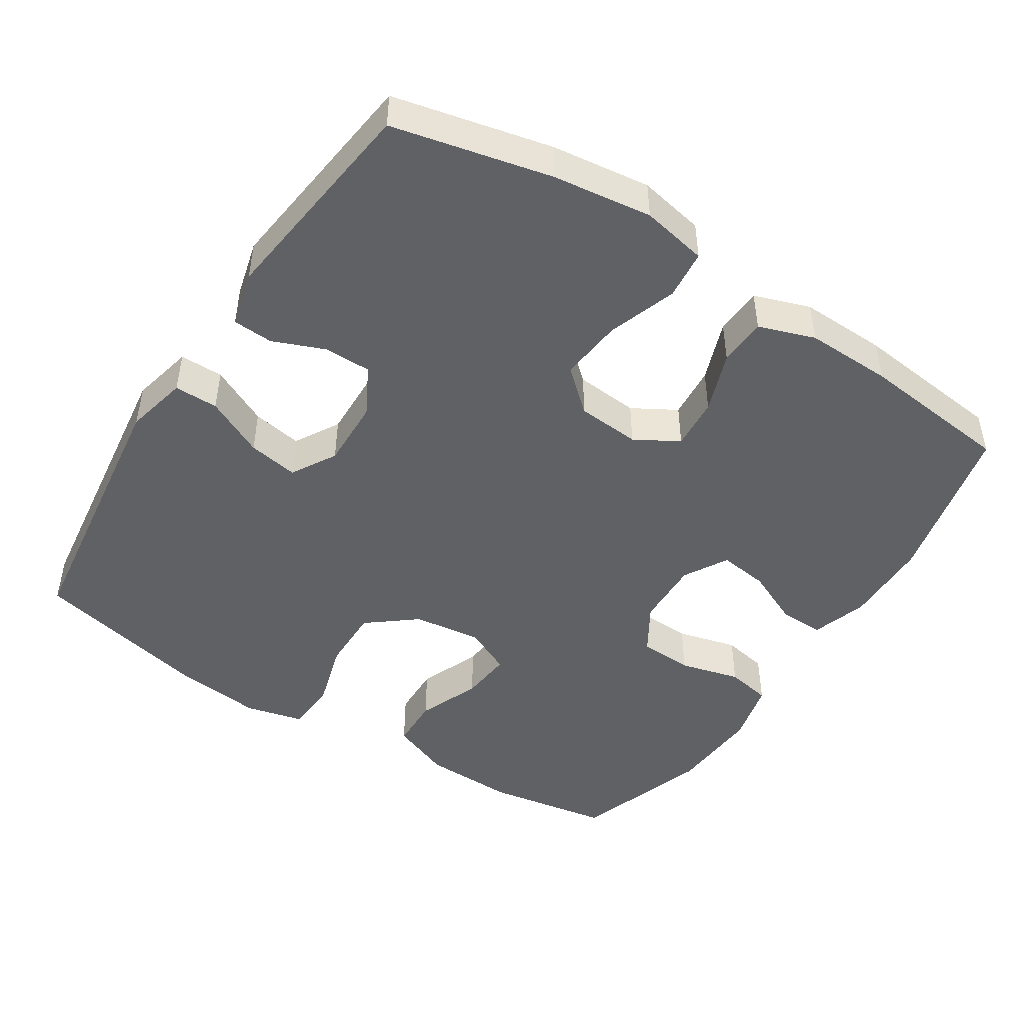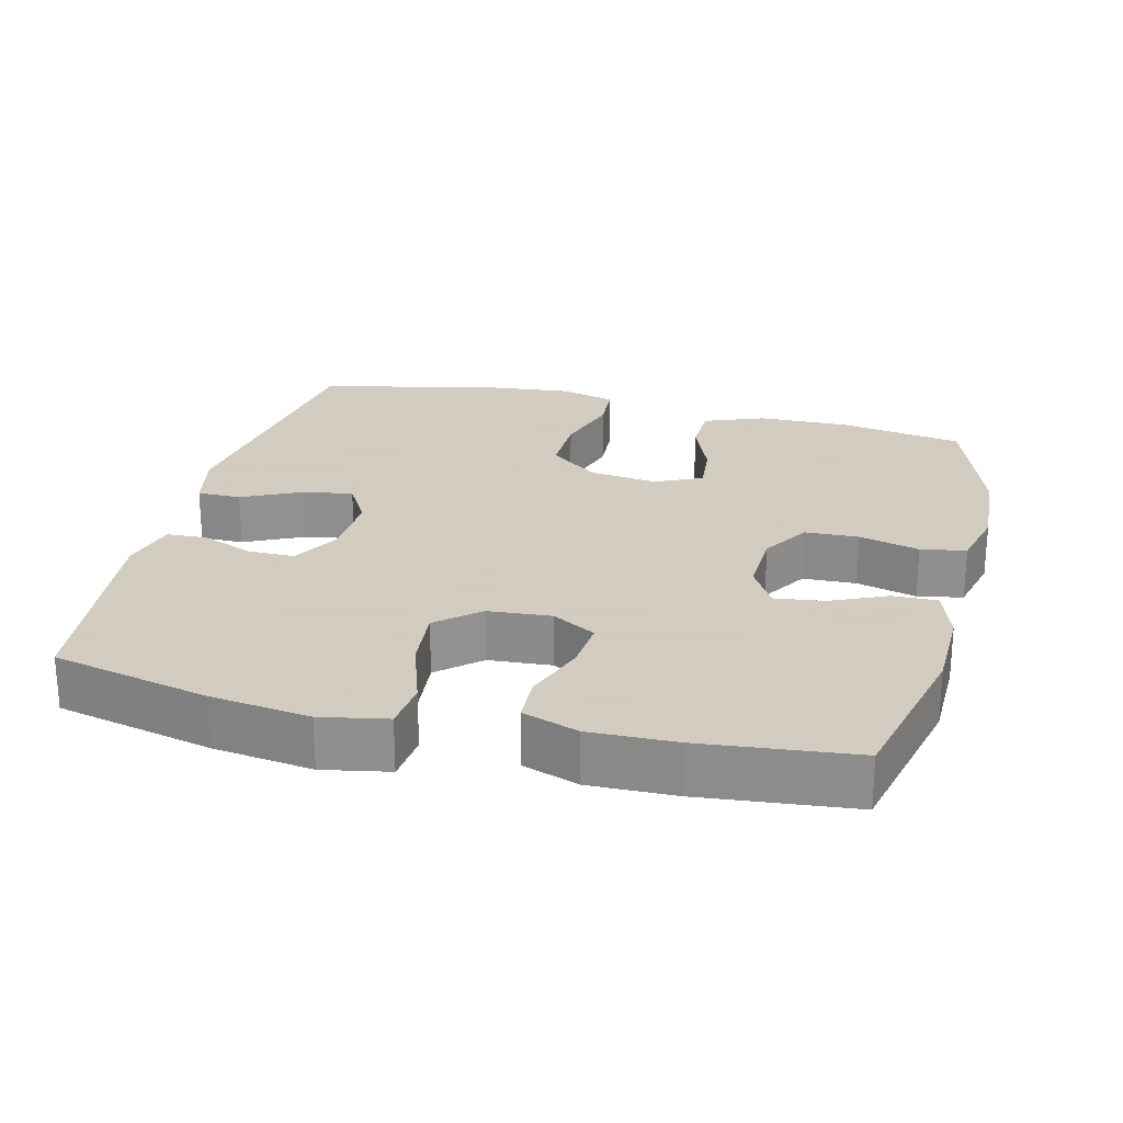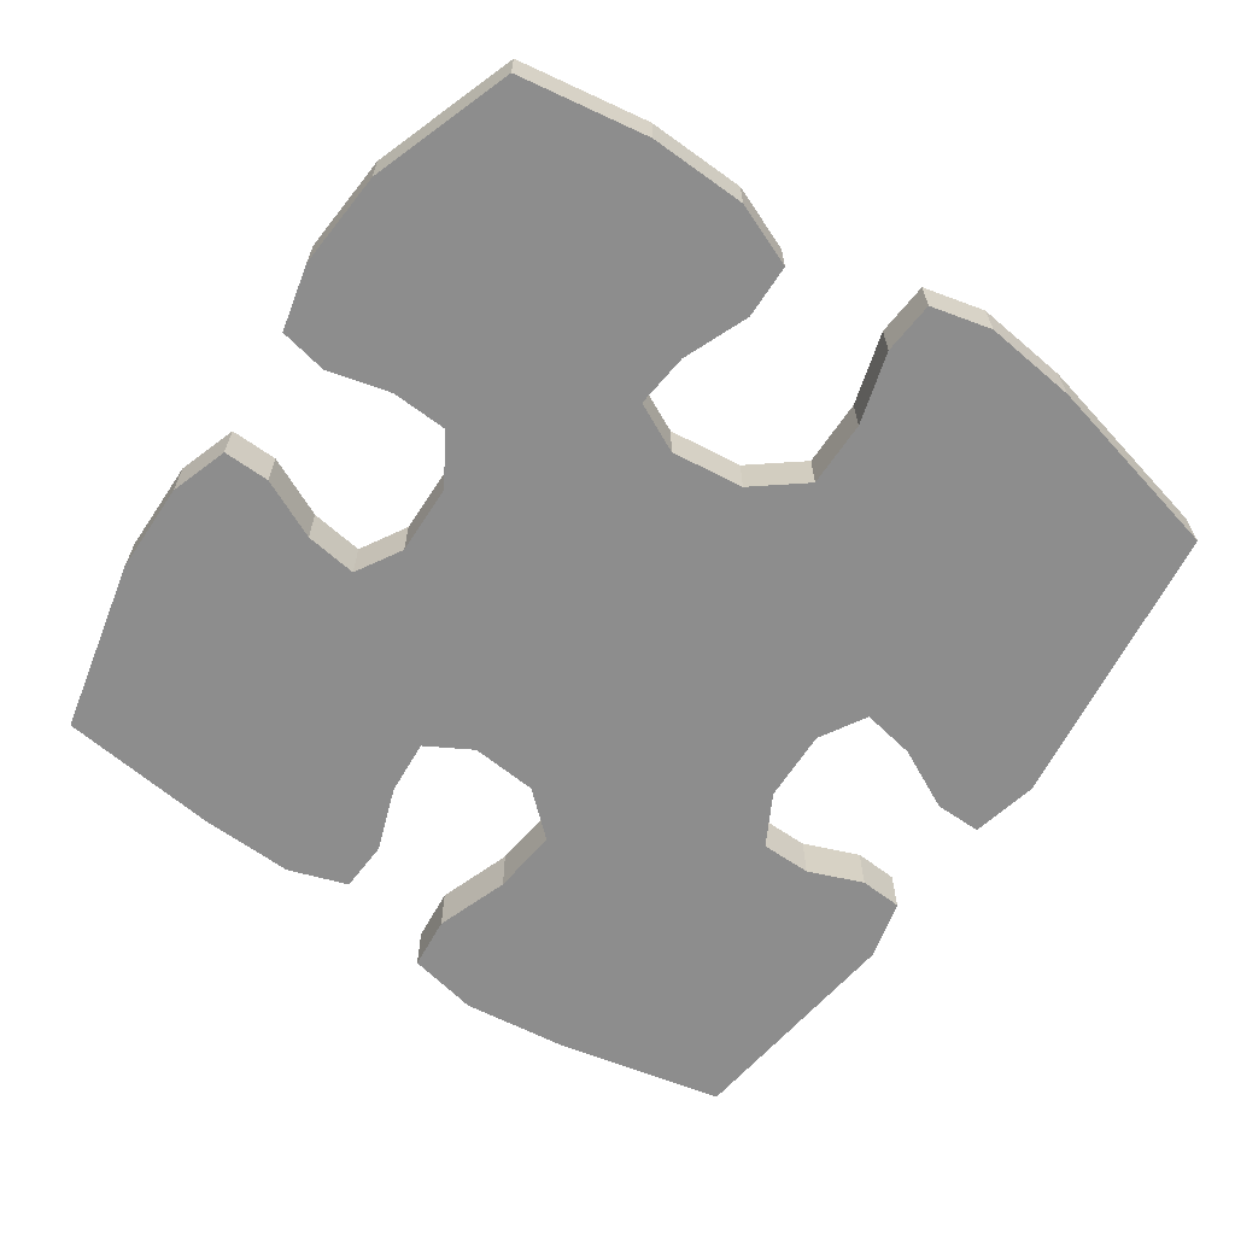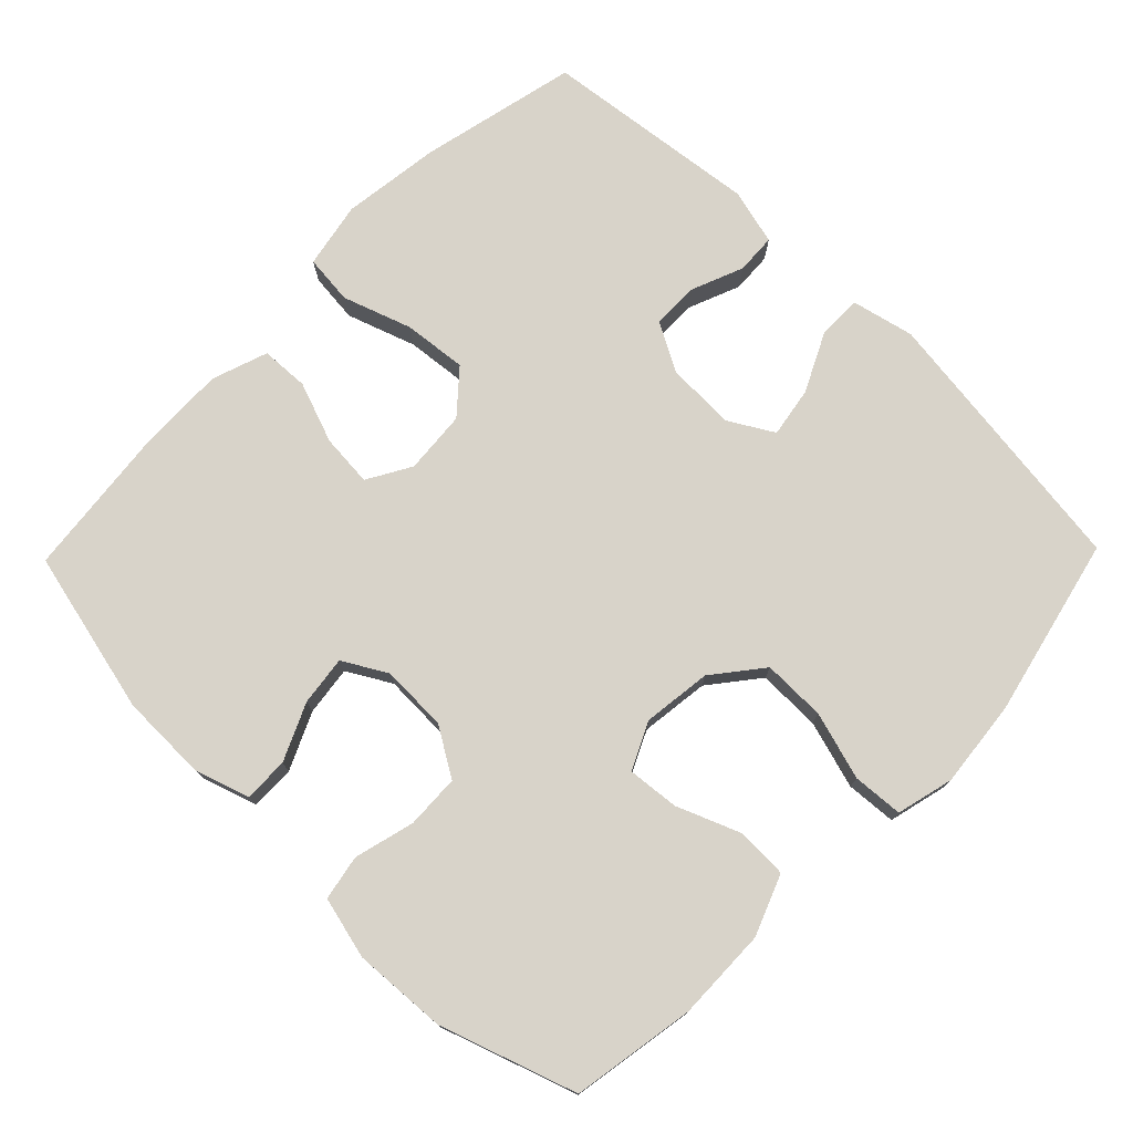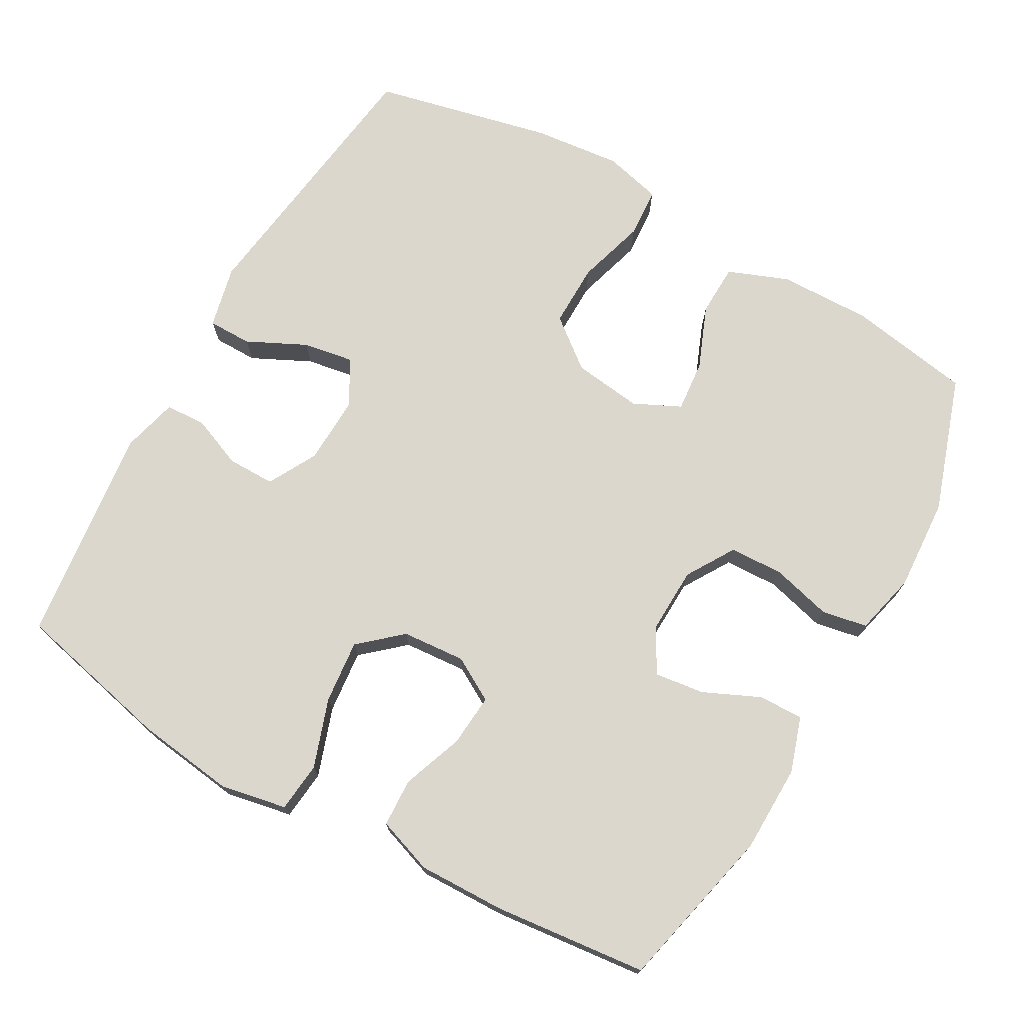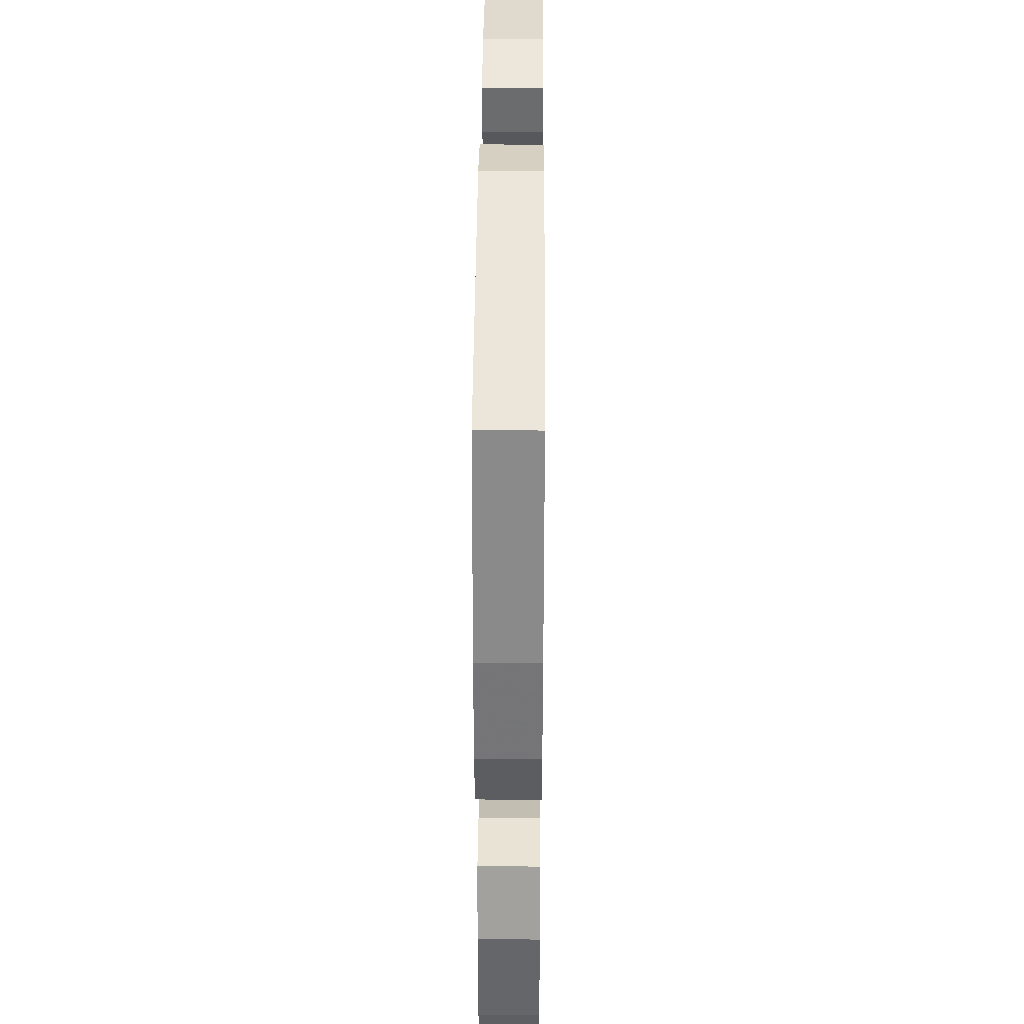
<metadata>
{"format":"obj","ext":"obj","renderer":"f3d","projection":"perspective","resolution":1024,"background":"white","views":[{"elev":-47.1,"azim":57.2,"up":"+Y"},{"elev":24.3,"azim":104.2,"up":"+Y"},{"elev":-64.6,"azim":-124.7,"up":"+Y"},{"elev":75.8,"azim":-135.7,"up":"+Y"},{"elev":73.1,"azim":119.5,"up":"+Y"},{"elev":39.4,"azim":-89.6,"up":"+Z"}]}
</metadata>
<code>
v 0.5 0.07 0.5
v 0.55 0.07 0.28
v 0.568 0.07 0.142
v 0.55 0.07 0.05
v 0.481 0.07 0.043
v 0.385 0.07 0.076
v 0.297 0.07 0.085
v 0.246 0.07 0.027
v 0.239 0.07 -0.061
v 0.274 0.07 -0.122
v 0.347 0.07 -0.116
v 0.432 0.07 -0.085
v 0.499 0.07 -0.088
v 0.526 0.07 -0.166
v 0.523 0.07 -0.287
v 0.5 0.07 -0.5
v 0.271 0.07 -0.553
v 0.15 0.07 -0.555
v 0.073 0.07 -0.53
v 0.074 0.07 -0.468
v 0.11 0.07 -0.389
v 0.119 0.07 -0.32
v 0.058 0.07 -0.285
v -0.035 0.07 -0.288
v -0.102 0.07 -0.329
v -0.105 0.07 -0.404
v -0.083 0.07 -0.488
v -0.095 0.07 -0.551
v -0.182 0.07 -0.572
v -0.311 0.07 -0.564
v -0.5 0.07 -0.5
v -0.529 0.07 -0.328
v -0.526 0.07 -0.2
v -0.493 0.07 -0.116
v -0.421 0.07 -0.114
v -0.334 0.07 -0.149
v -0.262 0.07 -0.156
v -0.231 0.07 -0.091
v -0.243 0.07 0.005
v -0.297 0.07 0.073
v -0.385 0.07 0.072
v -0.48 0.07 0.044
v -0.55 0.07 0.049
v -0.57 0.07 0.129
v -0.557 0.07 0.251
v -0.5 0.07 0.5
v -0.116 0.07 0.551
v -0.029 0.07 0.531
v -0.029 0.07 0.47
v -0.069 0.07 0.388
v -0.081 0.07 0.318
v -0.019 0.07 0.282
v 0.077 0.07 0.285
v 0.145 0.07 0.322
v 0.145 0.07 0.388
v 0.116 0.07 0.46
v 0.119 0.07 0.516
v 0.197 0.07 0.536
v 0.5 0 0.5
v 0.55 0 0.28
v 0.568 0 0.142
v 0.55 0 0.05
v 0.481 0 0.043
v 0.385 0 0.076
v 0.297 0 0.085
v 0.246 0 0.027
v 0.239 0 -0.061
v 0.274 0 -0.122
v 0.347 0 -0.116
v 0.432 0 -0.085
v 0.499 0 -0.088
v 0.526 0 -0.166
v 0.523 0 -0.287
v 0.5 0 -0.5
v 0.271 0 -0.553
v 0.15 0 -0.555
v 0.073 0 -0.53
v 0.074 0 -0.468
v 0.11 0 -0.389
v 0.119 0 -0.32
v 0.058 0 -0.285
v -0.035 0 -0.288
v -0.102 0 -0.329
v -0.105 0 -0.404
v -0.083 0 -0.488
v -0.095 0 -0.551
v -0.182 0 -0.572
v -0.311 0 -0.564
v -0.5 0 -0.5
v -0.529 0 -0.328
v -0.526 0 -0.2
v -0.493 0 -0.116
v -0.421 0 -0.114
v -0.334 0 -0.149
v -0.262 0 -0.156
v -0.231 0 -0.091
v -0.243 0 0.005
v -0.297 0 0.073
v -0.385 0 0.072
v -0.48 0 0.044
v -0.55 0 0.049
v -0.57 0 0.129
v -0.557 0 0.251
v -0.5 0 0.5
v -0.116 0 0.551
v -0.029 0 0.531
v -0.029 0 0.47
v -0.069 0 0.388
v -0.081 0 0.318
v -0.019 0 0.282
v 0.077 0 0.285
v 0.145 0 0.322
v 0.145 0 0.388
v 0.116 0 0.46
v 0.119 0 0.516
v 0.197 0 0.536
f 55 56 57 58
f 54 55 58 1
f 53 54 1 2
f 52 53 2 3
f 47 48 49 50
f 47 50 51
f 46 47 51
f 45 46 51 52
f 41 42 43 44
f 40 41 44 45
f 33 34 35 36
f 33 36 37
f 32 33 37
f 31 32 37
f 30 31 37
f 29 30 37 38
f 26 27 28 29
f 25 26 29 38
f 18 19 20 21
f 18 21 22
f 17 18 22
f 16 17 22
f 15 16 22 23
f 11 12 13 14
f 10 11 14 15
f 3 4 5 6
f 3 6 7
f 40 45 52 3
f 24 25 38 39
f 23 24 39
f 10 15 23 39
f 9 10 39 40
f 8 9 40
f 7 8 40
f 3 7 40
f 116 115 114 113
f 59 116 113 112
f 60 59 112 111
f 61 60 111 110
f 108 107 106 105
f 109 108 105
f 109 105 104
f 110 109 104 103
f 102 101 100 99
f 103 102 99 98
f 94 93 92 91
f 95 94 91
f 95 91 90
f 95 90 89
f 95 89 88
f 96 95 88 87
f 87 86 85 84
f 96 87 84 83
f 79 78 77 76
f 80 79 76
f 80 76 75
f 80 75 74
f 81 80 74 73
f 72 71 70 69
f 73 72 69 68
f 64 63 62 61
f 65 64 61
f 61 110 103 98
f 97 96 83 82
f 97 82 81
f 97 81 73 68
f 98 97 68 67
f 98 67 66
f 98 66 65
f 98 65 61
f 1 59 60 2
f 2 60 61 3
f 3 61 62 4
f 4 62 63 5
f 5 63 64 6
f 6 64 65 7
f 7 65 66 8
f 8 66 67 9
f 9 67 68 10
f 10 68 69 11
f 11 69 70 12
f 12 70 71 13
f 13 71 72 14
f 14 72 73 15
f 15 73 74 16
f 16 74 75 17
f 17 75 76 18
f 18 76 77 19
f 19 77 78 20
f 20 78 79 21
f 21 79 80 22
f 22 80 81 23
f 23 81 82 24
f 24 82 83 25
f 25 83 84 26
f 26 84 85 27
f 27 85 86 28
f 28 86 87 29
f 29 87 88 30
f 30 88 89 31
f 31 89 90 32
f 32 90 91 33
f 33 91 92 34
f 34 92 93 35
f 35 93 94 36
f 36 94 95 37
f 37 95 96 38
f 38 96 97 39
f 39 97 98 40
f 40 98 99 41
f 41 99 100 42
f 42 100 101 43
f 43 101 102 44
f 44 102 103 45
f 45 103 104 46
f 46 104 105 47
f 47 105 106 48
f 48 106 107 49
f 49 107 108 50
f 50 108 109 51
f 51 109 110 52
f 52 110 111 53
f 53 111 112 54
f 54 112 113 55
f 55 113 114 56
f 56 114 115 57
f 57 115 116 58
f 58 116 59 1

</code>
